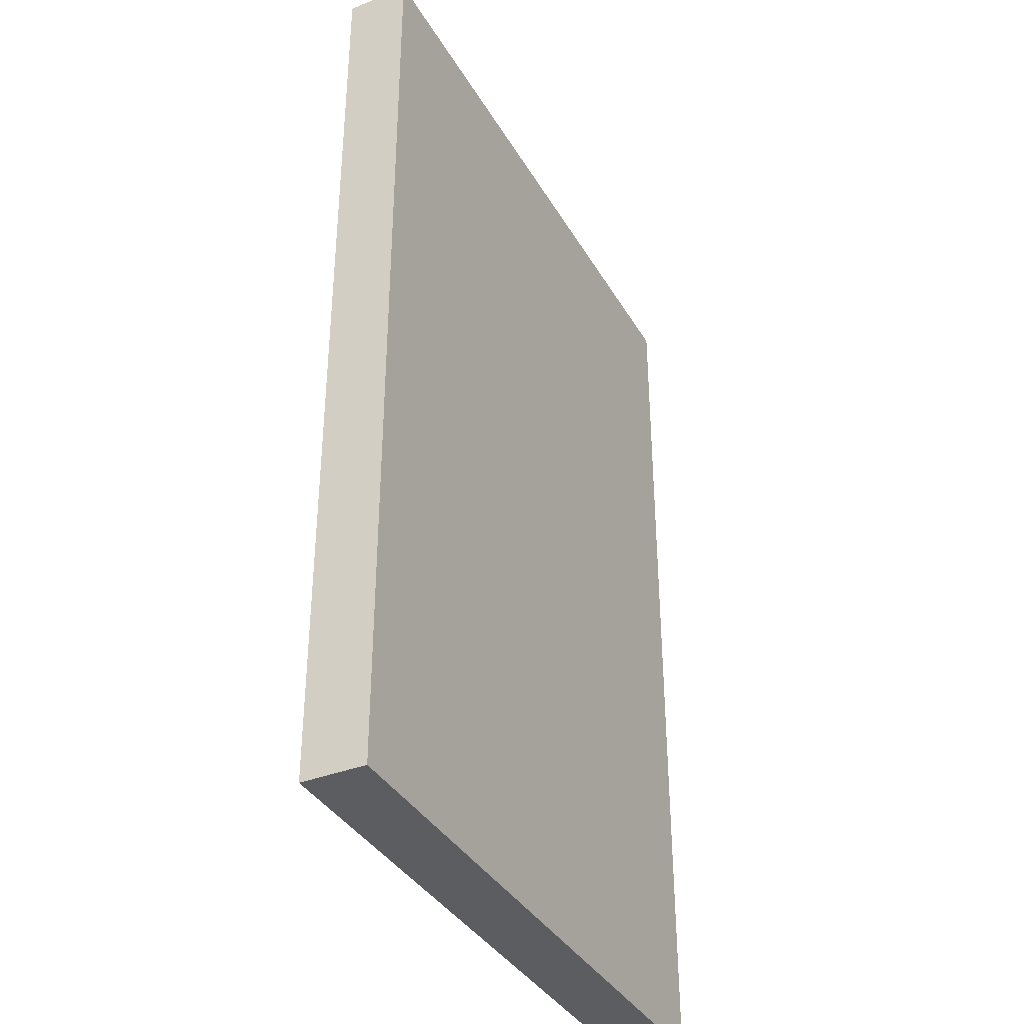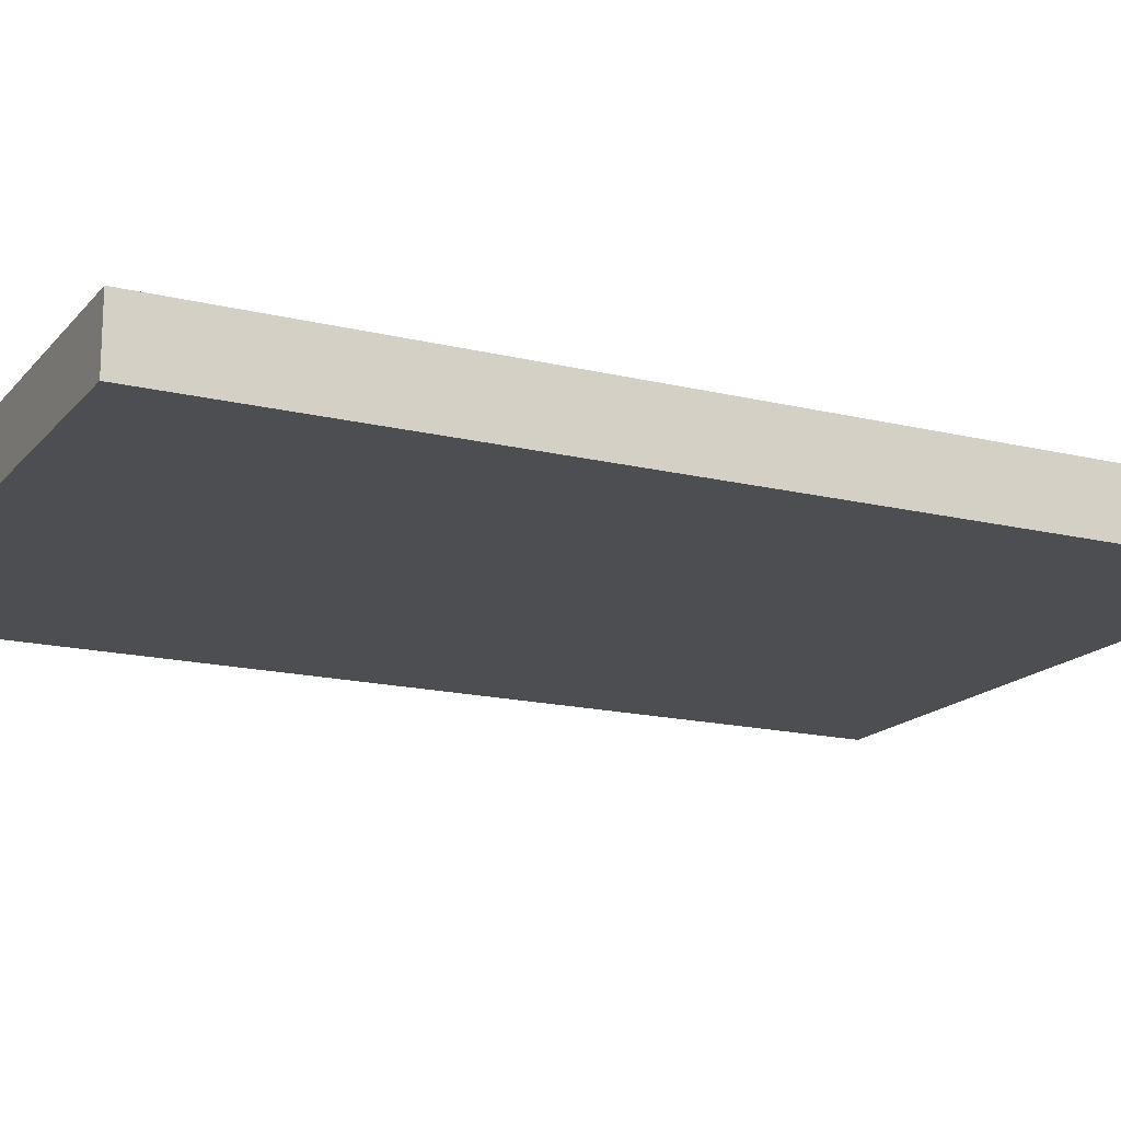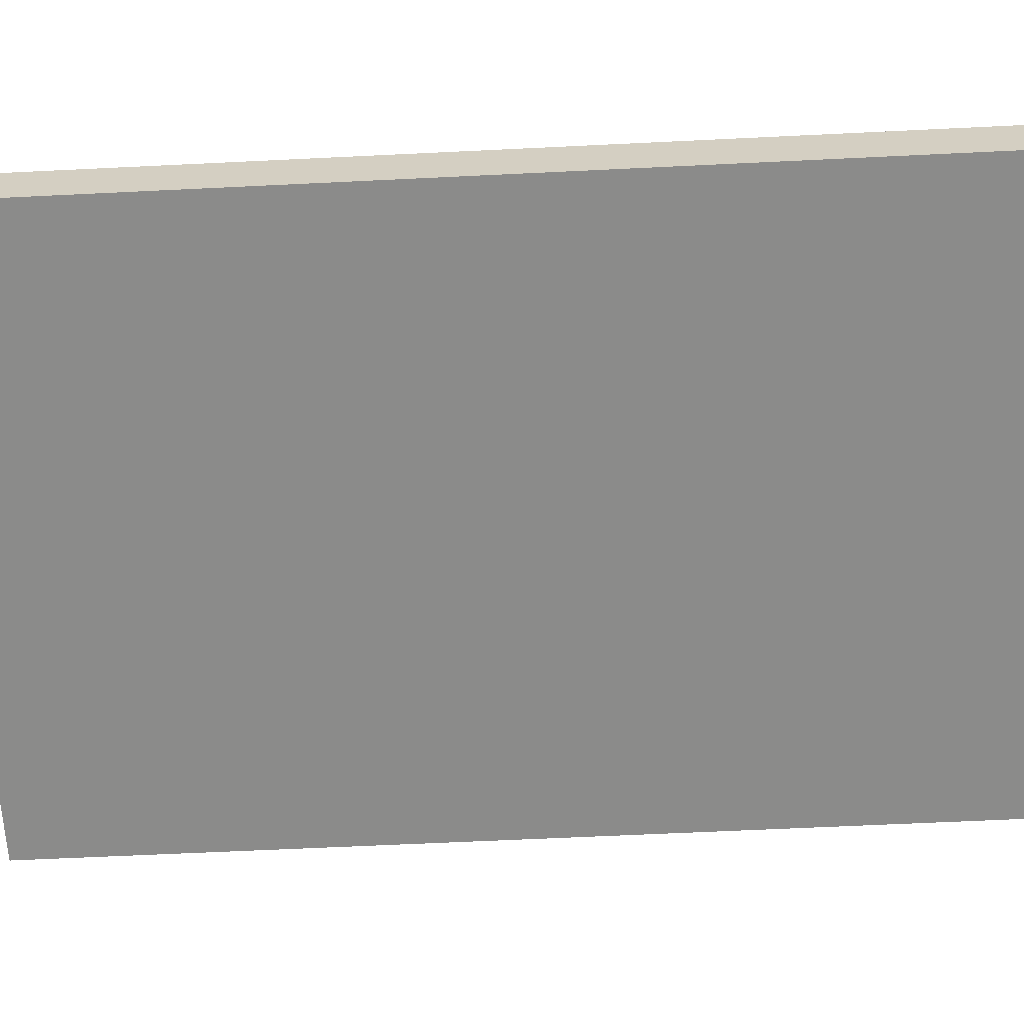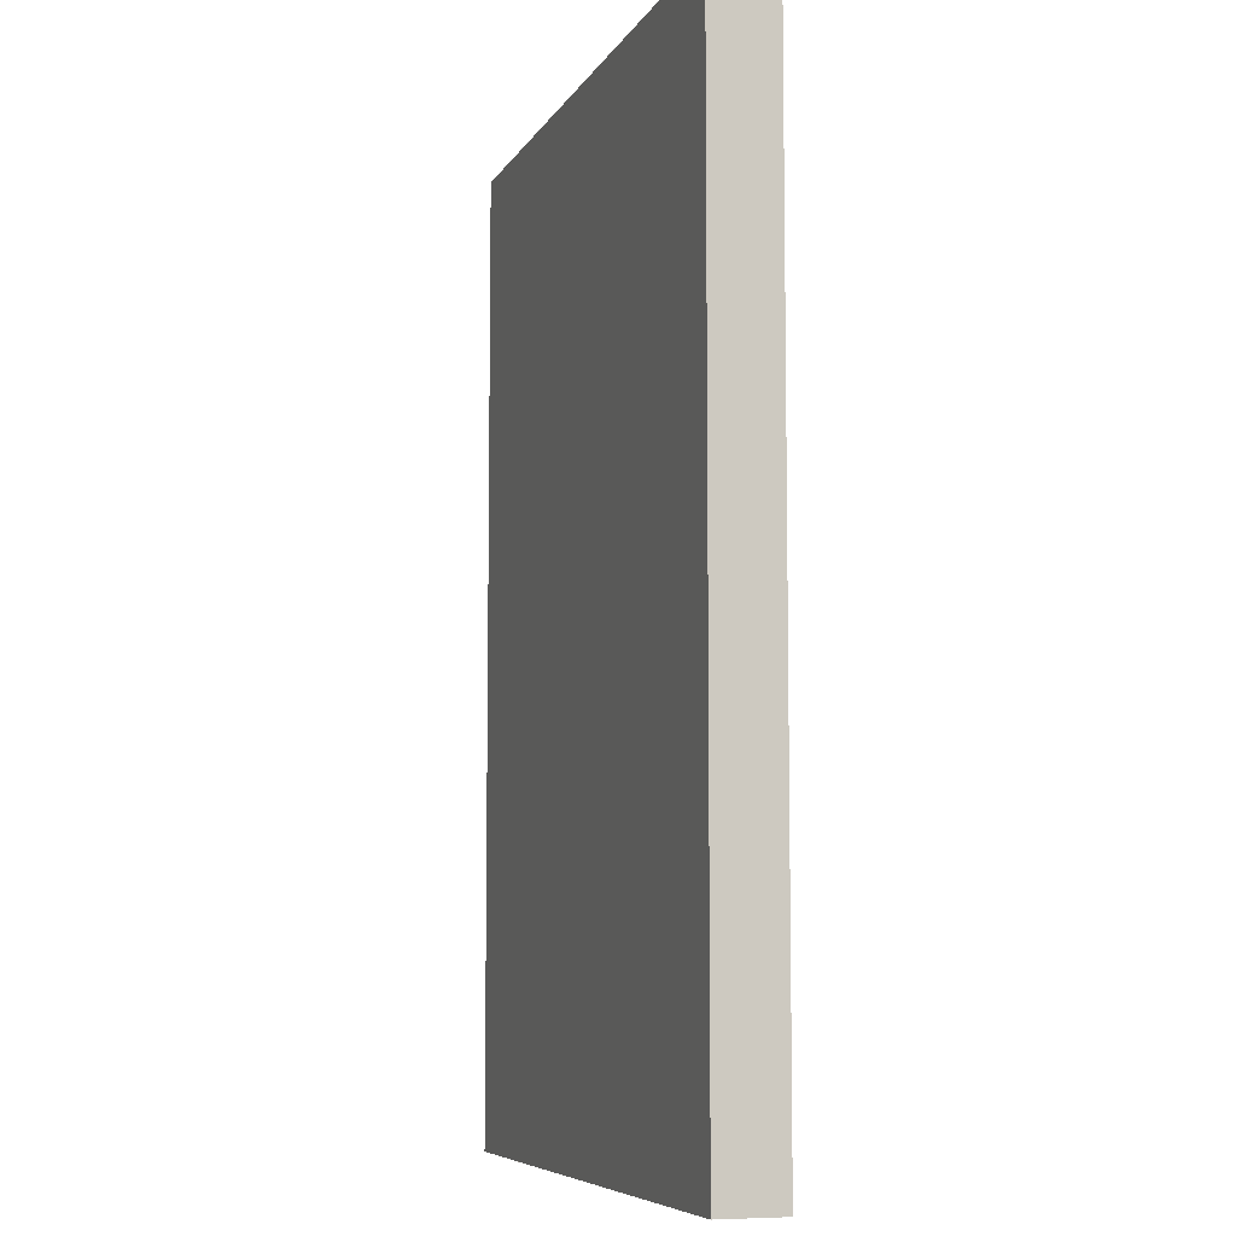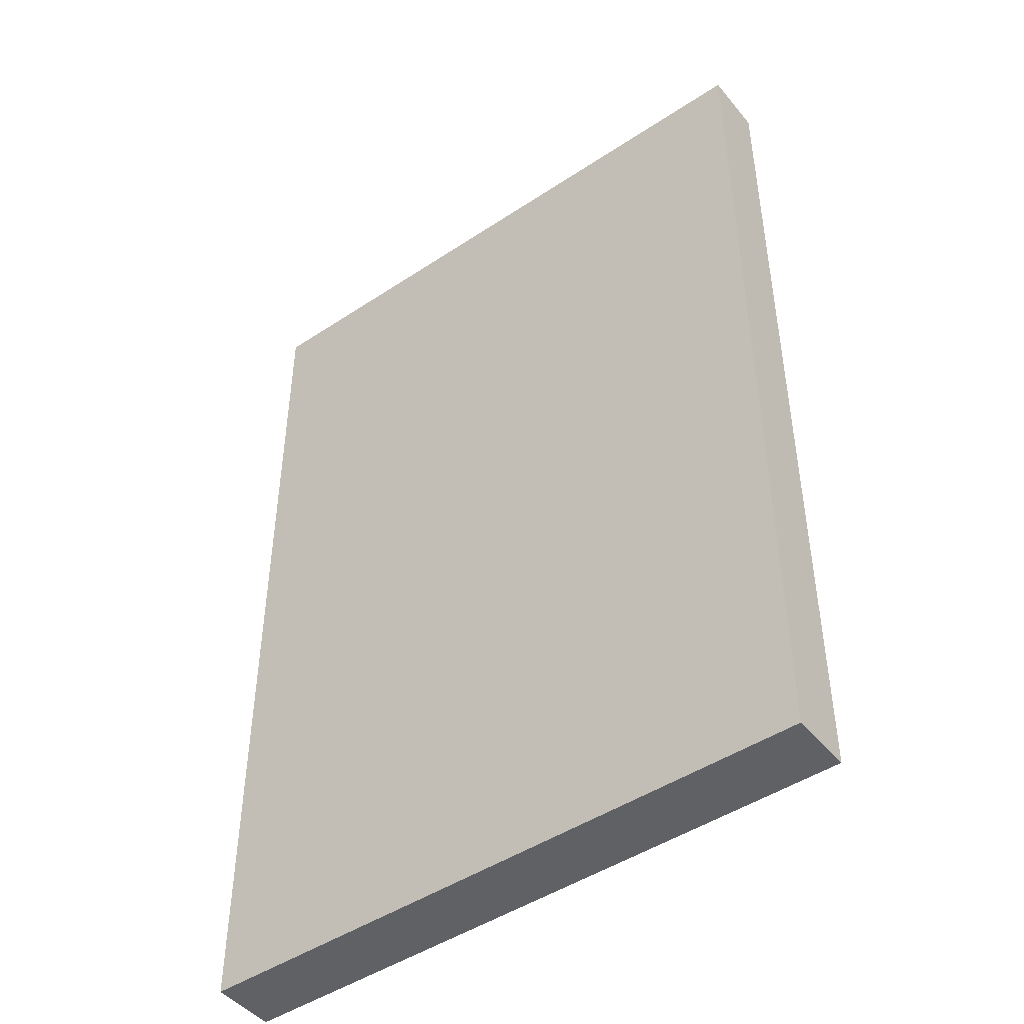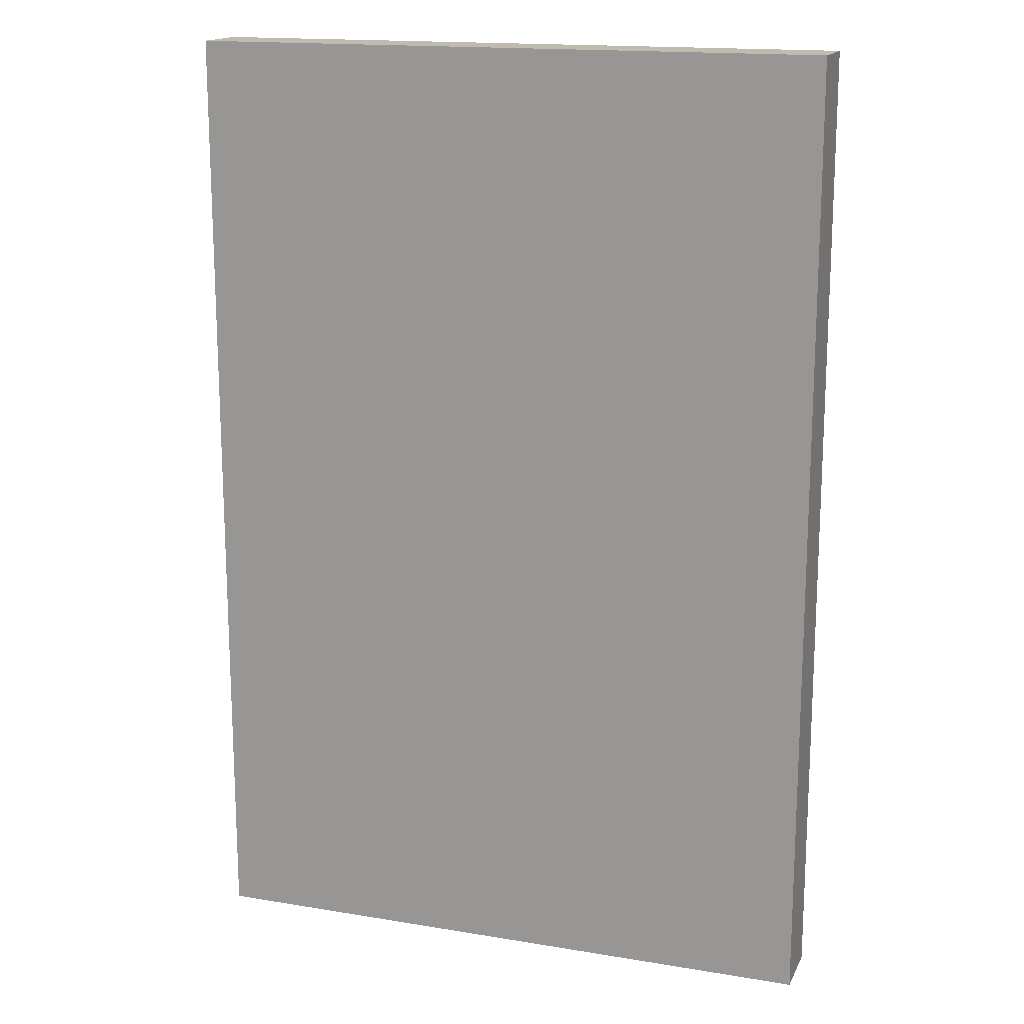
<metadata>
{"format":"obj","ext":"obj","renderer":"f3d","projection":"perspective","resolution":1024,"background":"white","views":[{"elev":-37.0,"azim":-63.1,"up":"+Y"},{"elev":-16.6,"azim":63.6,"up":"+Z"},{"elev":-63.7,"azim":-87.2,"up":"+Z"},{"elev":-7.2,"azim":-107.8,"up":"+Y"},{"elev":-46.5,"azim":-142.9,"up":"+Y"},{"elev":16.2,"azim":-161.1,"up":"+Y"}]}
</metadata>
<code>
o Plane
v -1 0 -0.2
v 1 0 -0.2
v -1 3 -0.2
v 1 3 -0.2
v -1 0 0
v 1 0 0
v -1 3 0
v 1 3 0
f 5 1 2 6
f 7 8 4 3
f 6 2 4 8
f 2 1 3 4
f 1 5 7 3
f 7 5 6 8

</code>
